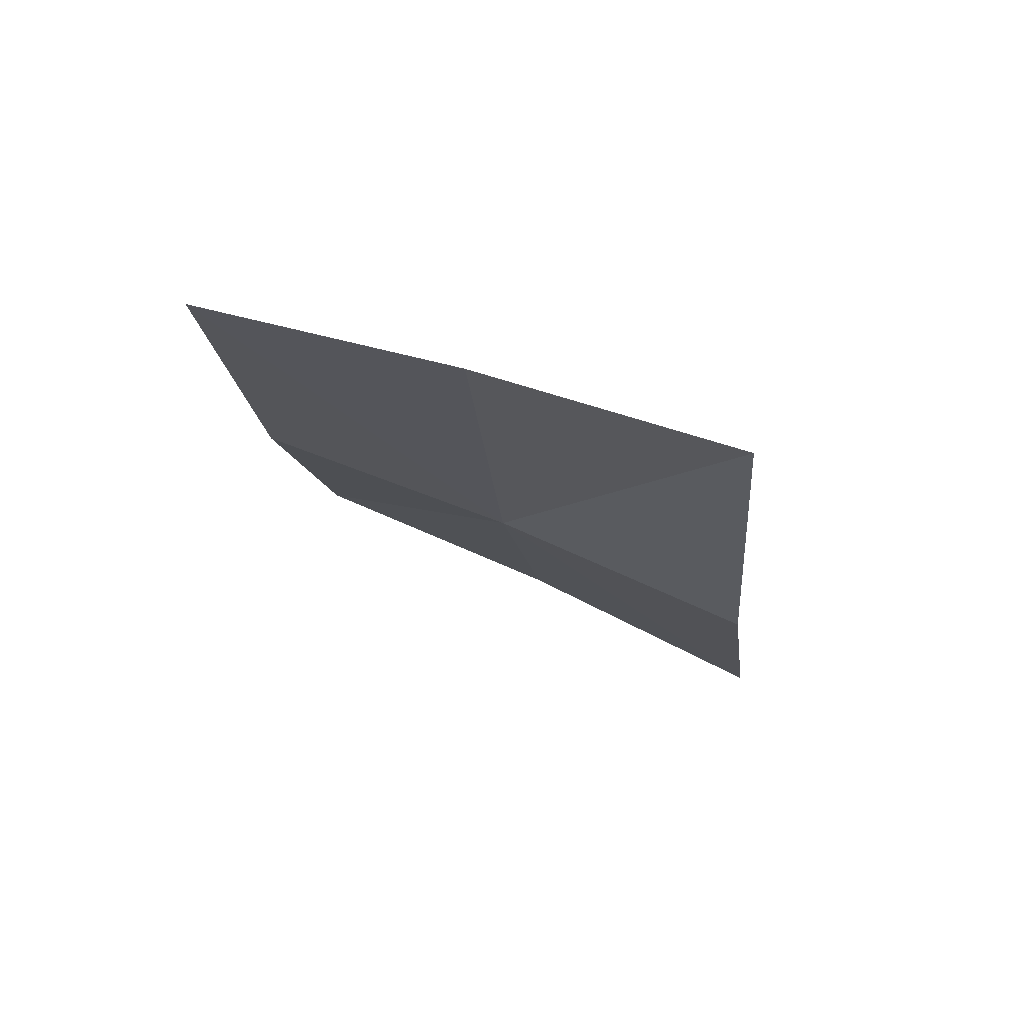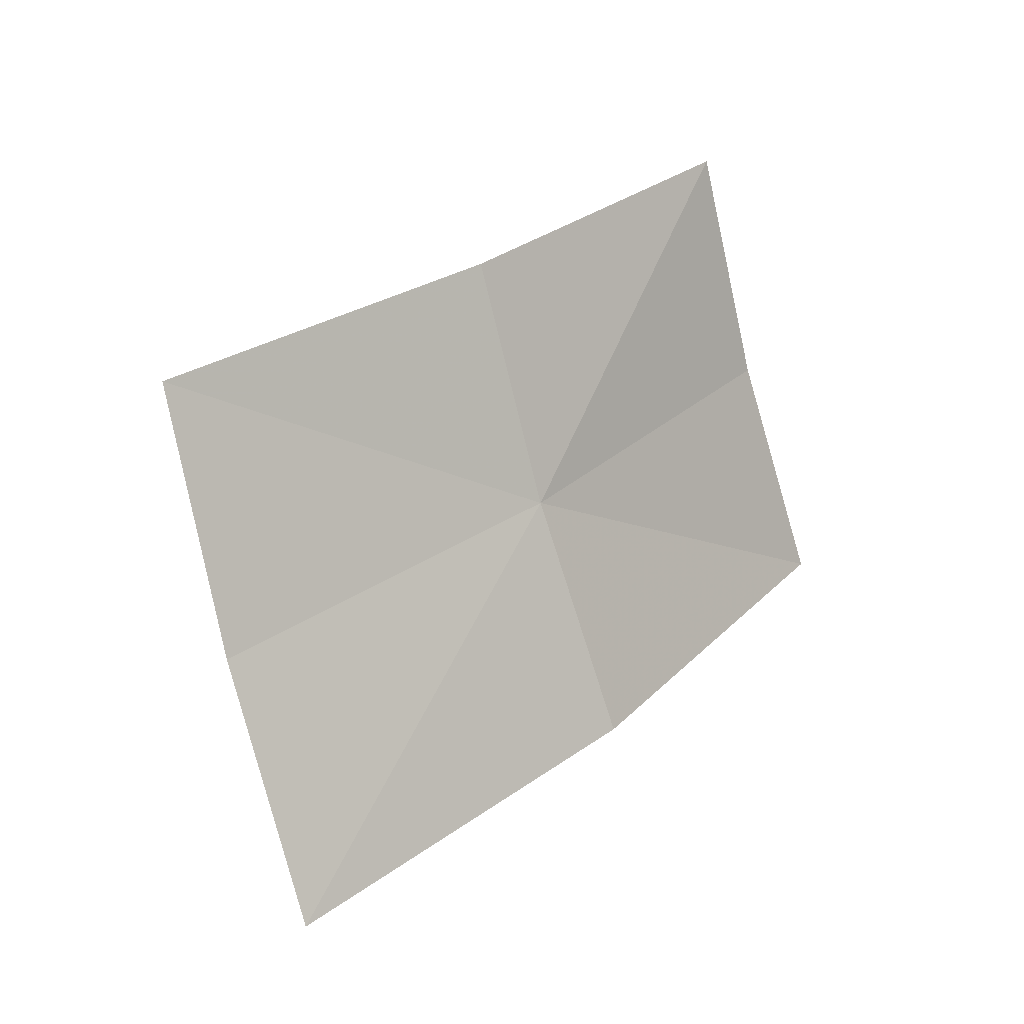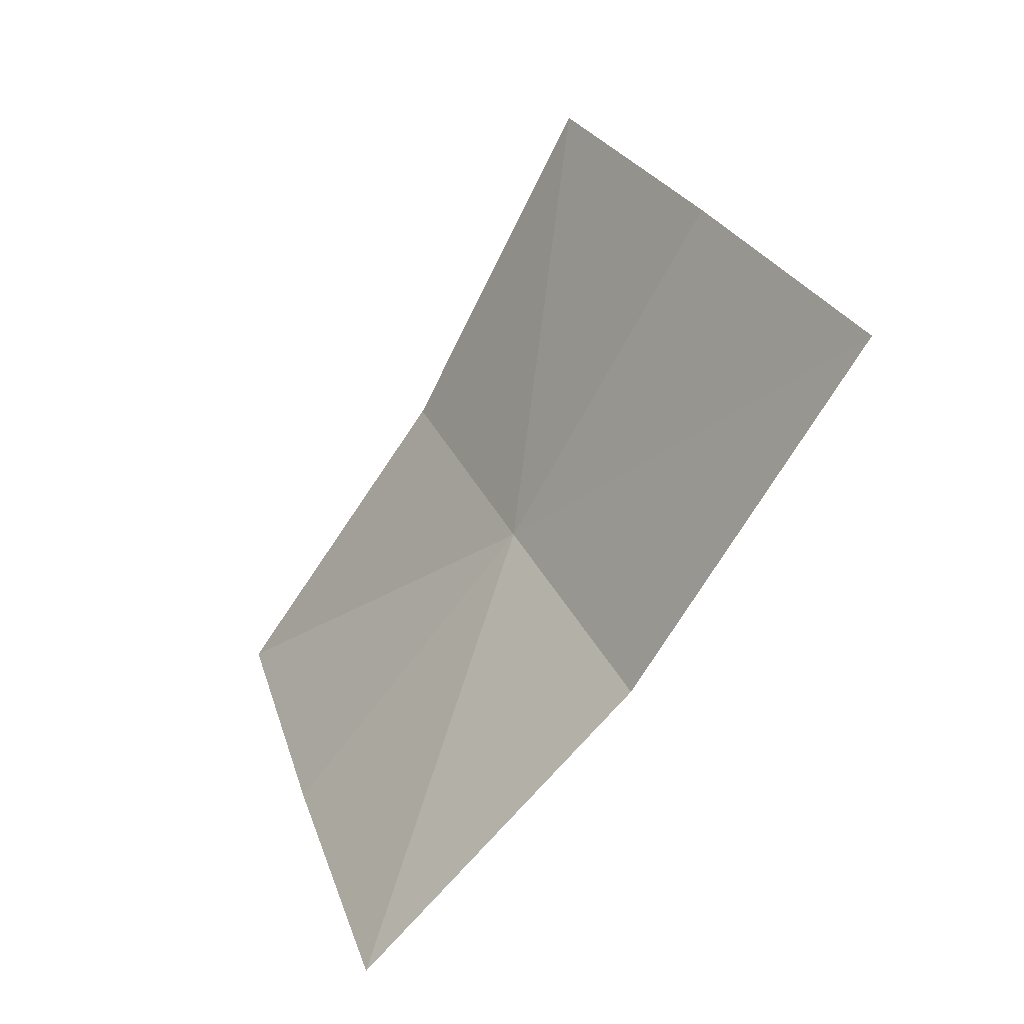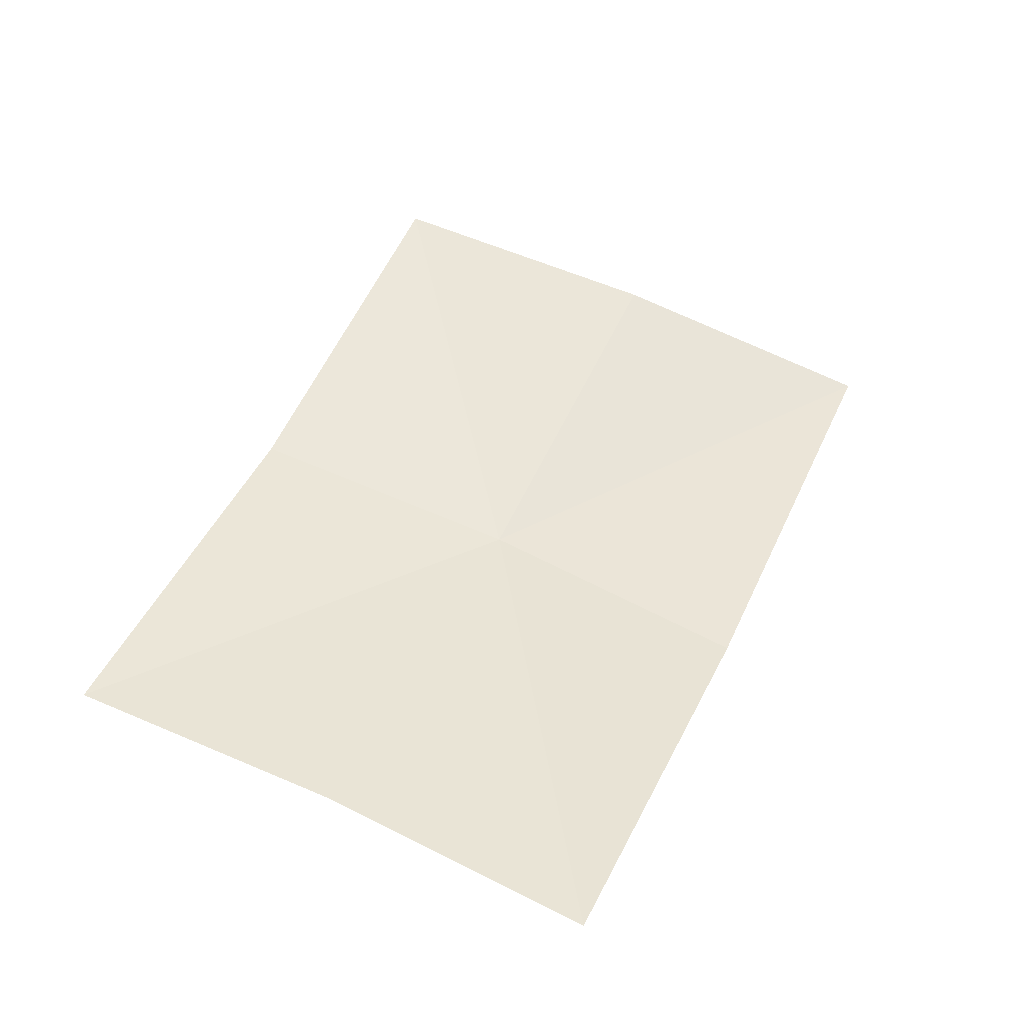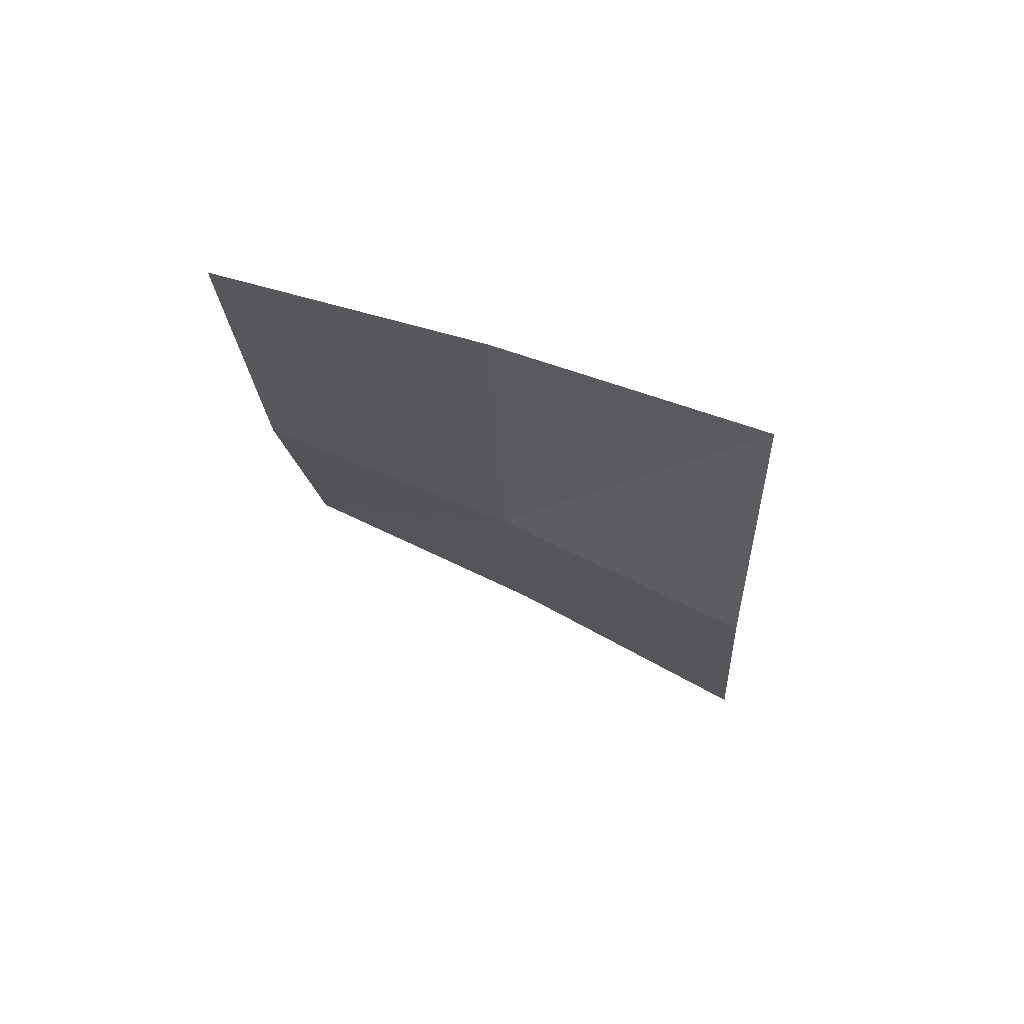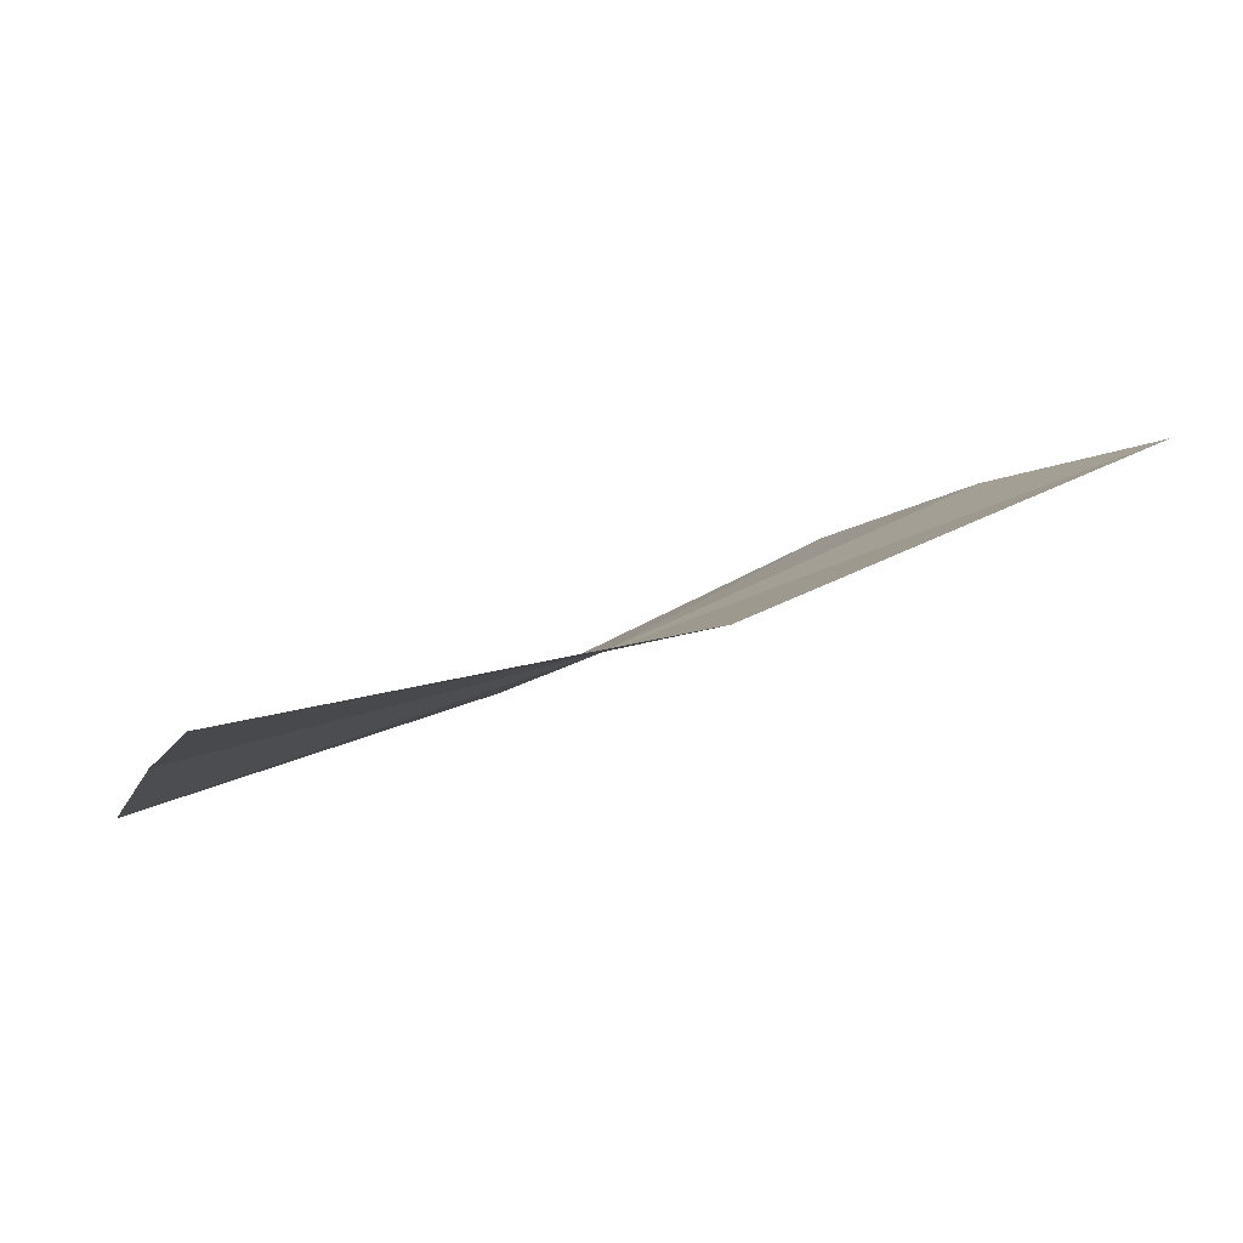
<metadata>
{"format":"obj","ext":"obj","renderer":"f3d","projection":"perspective","resolution":1024,"background":"white","views":[{"elev":-41.6,"azim":98.3,"up":"+Y"},{"elev":34.8,"azim":-73.3,"up":"+Z"},{"elev":-62.6,"azim":-148.5,"up":"+Z"},{"elev":14.7,"azim":117.8,"up":"+Y"},{"elev":-44.5,"azim":95.5,"up":"+Y"},{"elev":-31.1,"azim":172.7,"up":"+Y"}]}
</metadata>
<code>
v -0.08671 -0.2804 0.5038
v -0.1025 -0.2619 0.5191
v -0.08228 -0.275 0.5185
v -0.1084 -0.2673 0.5043
v -0.06083 -0.2852 0.5175
v -0.06352 -0.2898 0.5024
v -0.06621 -0.2955 0.4876
v -0.09114 -0.287 0.4894
v -0.1144 -0.2738 0.4898
f 1 3 2
f 1 2 4
f 1 6 5
f 1 5 3
f 1 8 7
f 1 7 6
f 1 4 9
f 1 9 8

</code>
